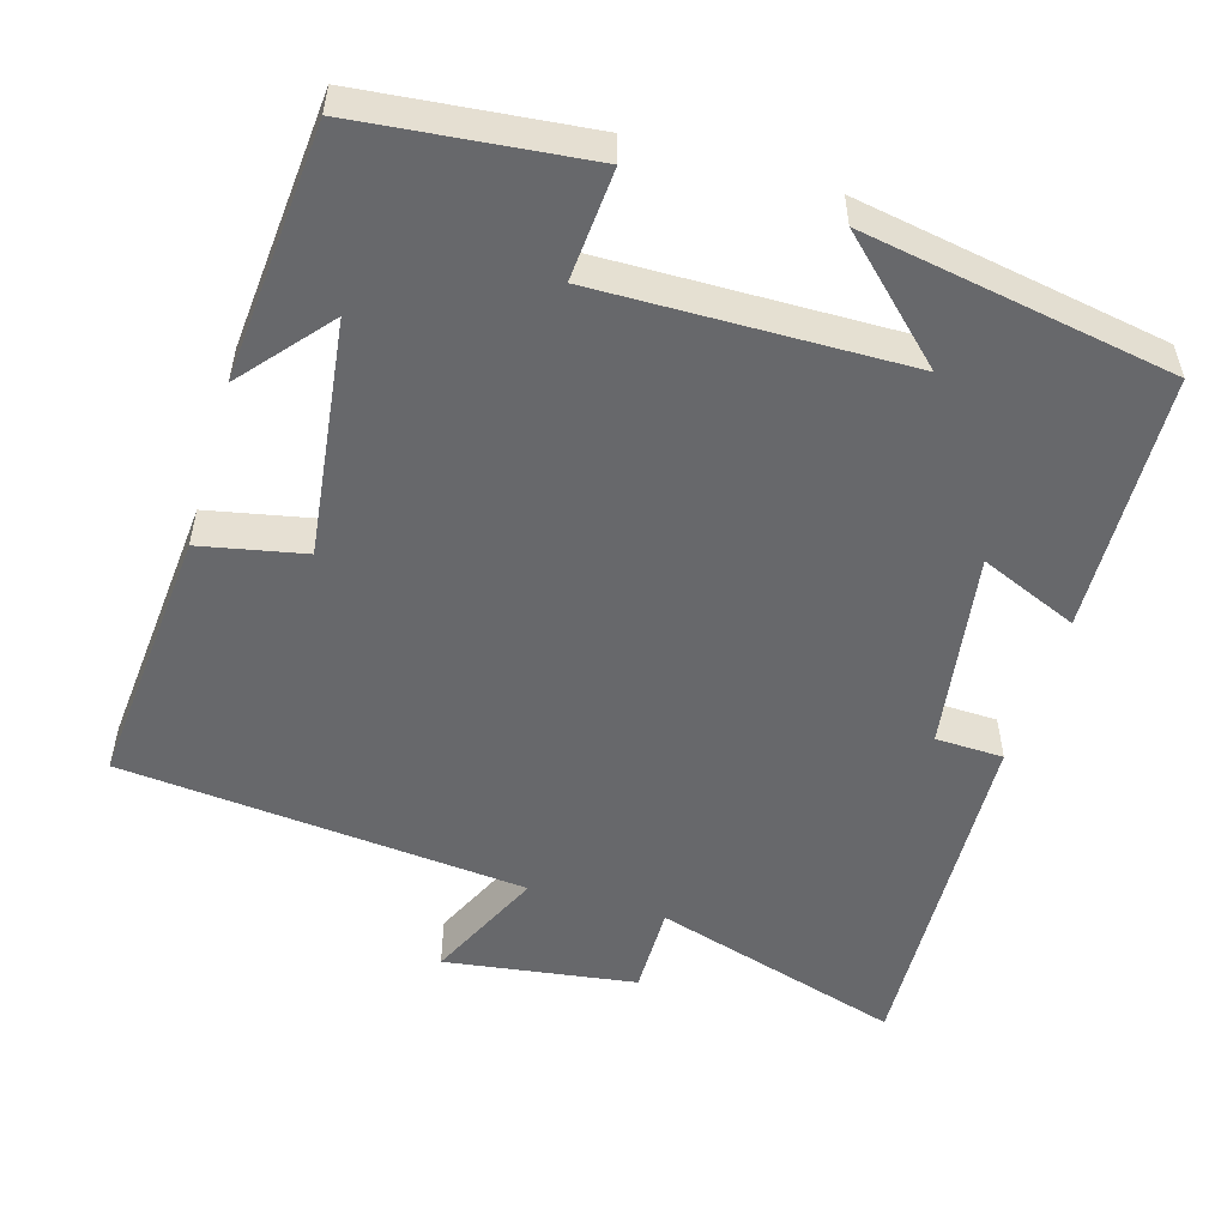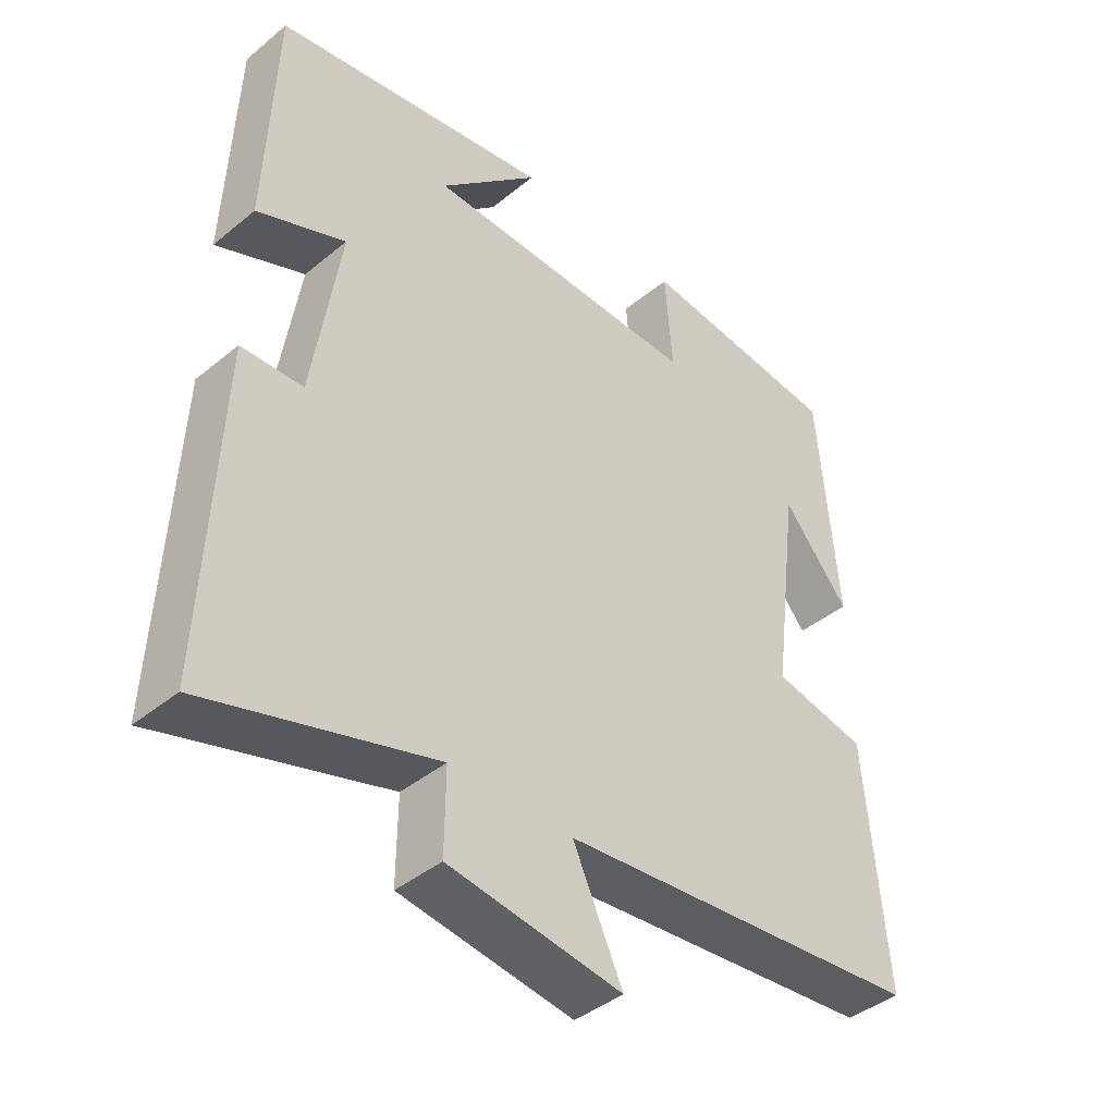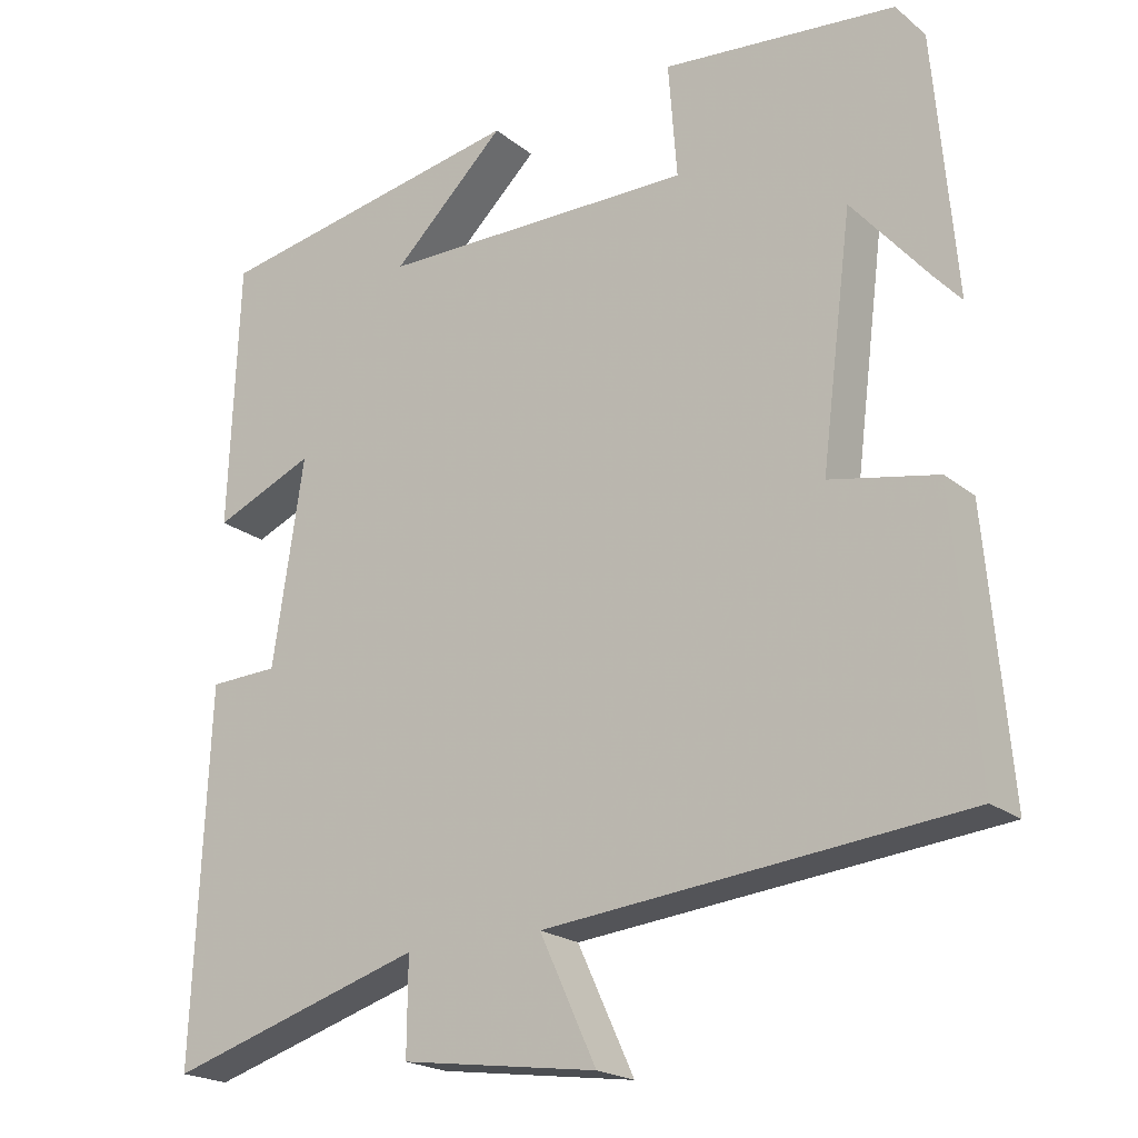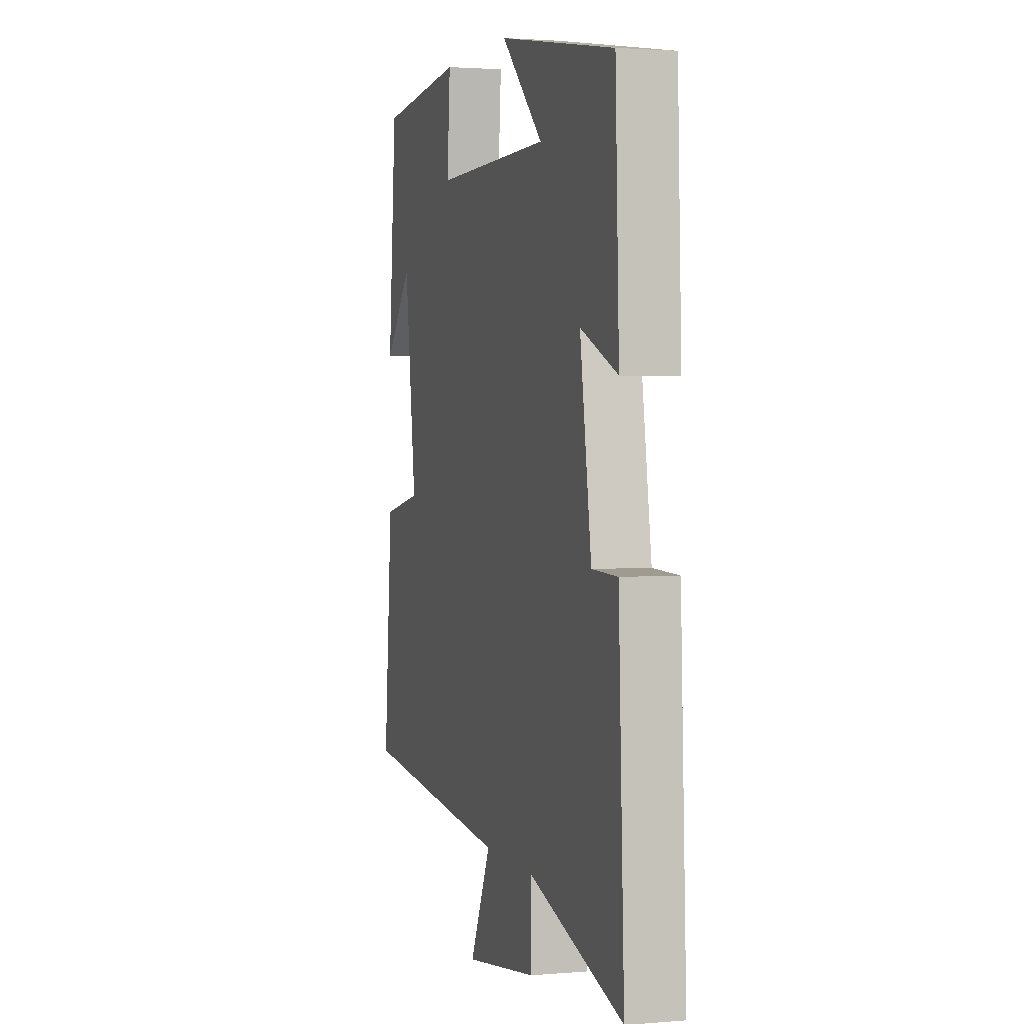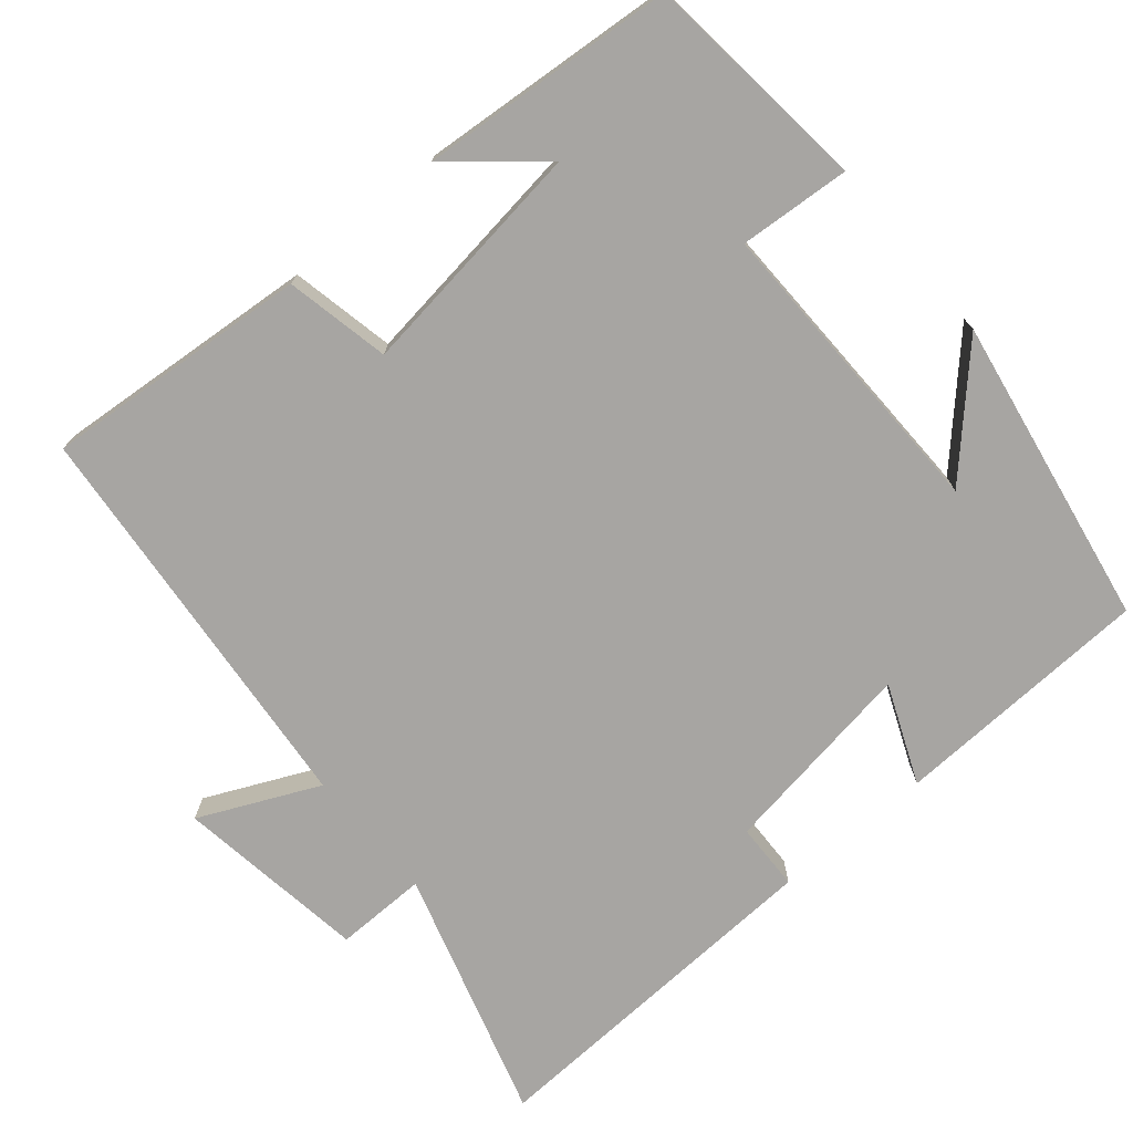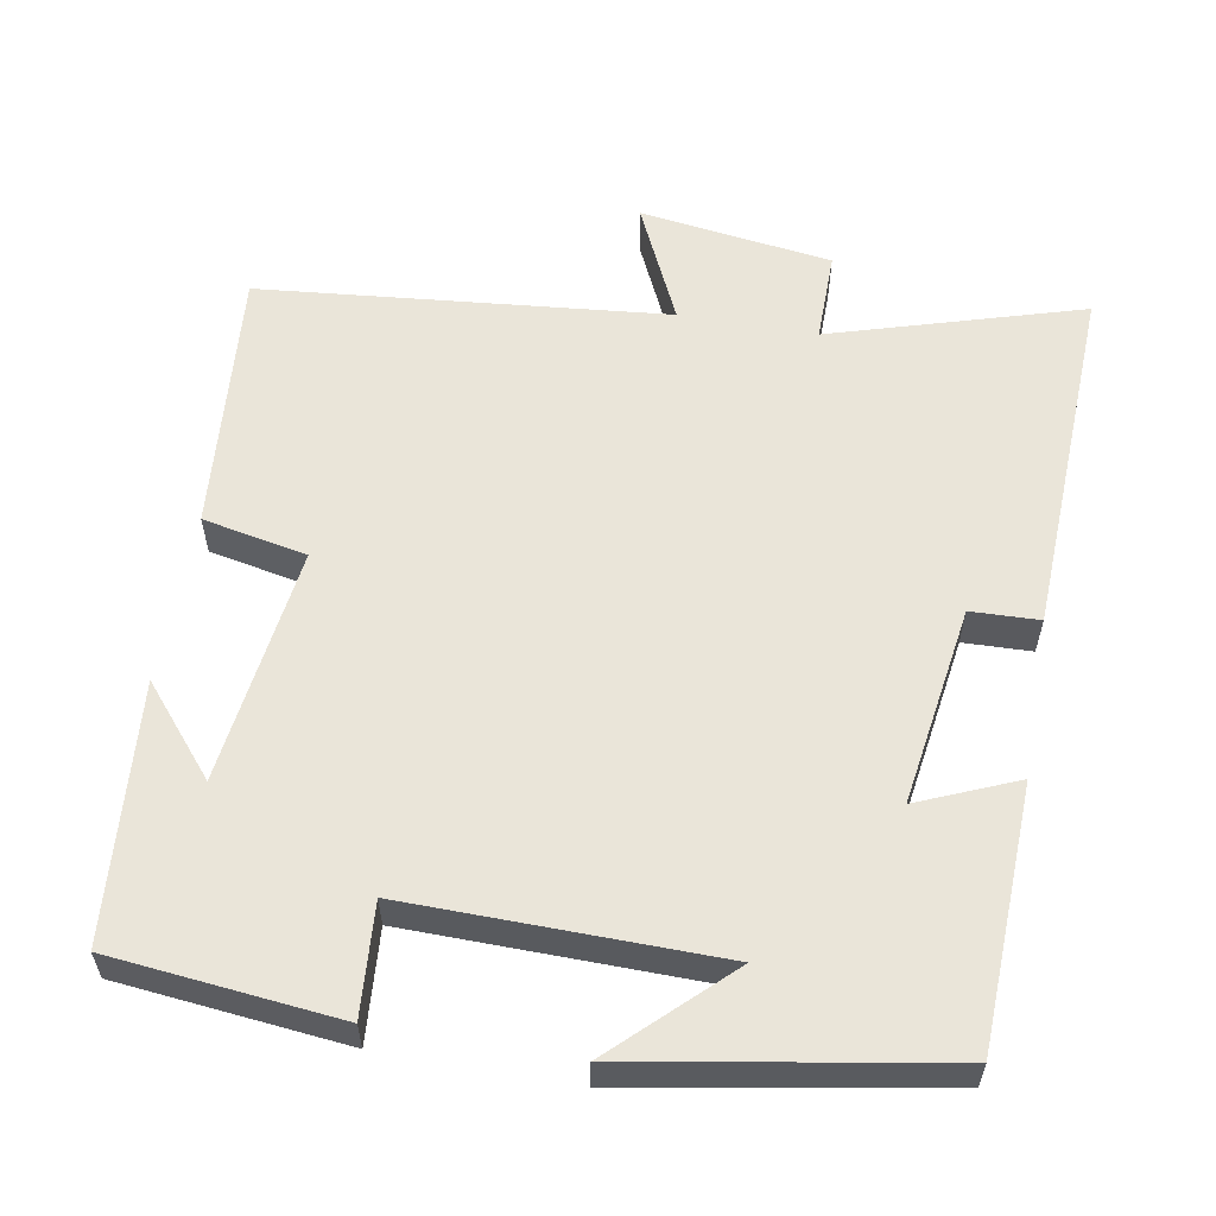
<metadata>
{"format":"obj","ext":"obj","renderer":"f3d","projection":"perspective","resolution":1024,"background":"white","views":[{"elev":-52.5,"azim":-16.5,"up":"+Y"},{"elev":-41.9,"azim":134.6,"up":"+Z"},{"elev":-20.8,"azim":-144.3,"up":"+Z"},{"elev":2.2,"azim":73.2,"up":"+Z"},{"elev":-73.9,"azim":-49.7,"up":"+Y"},{"elev":57.8,"azim":10.0,"up":"+Y"}]}
</metadata>
<code>
v 0.487 0.07 0.428
v 0.5 0.07 0.084
v 0.37 0.07 0.139
v 0.41 0.07 -0.125
v 0.5 0.07 -0.128
v 0.52 0.07 -0.6
v 0.188 0.07 -0.5
v 0.189 0.07 -0.621
v -0.065 0.07 -0.657
v 0.008 0.07 -0.5
v -0.53 0.07 -0.448
v -0.5 0.07 -0.096
v -0.362 0.07 -0.068
v -0.402 0.07 0.246
v -0.5 0.07 0.13
v -0.472 0.07 0.469
v -0.172 0.07 0.5
v -0.183 0.07 0.353
v 0.225 0.07 0.359
v 0.078 0.07 0.5
v 0.487 0 0.428
v 0.5 0 0.084
v 0.37 0 0.139
v 0.41 0 -0.125
v 0.5 0 -0.128
v 0.52 0 -0.6
v 0.188 0 -0.5
v 0.189 0 -0.621
v -0.065 0 -0.657
v 0.008 0 -0.5
v -0.53 0 -0.448
v -0.5 0 -0.096
v -0.362 0 -0.068
v -0.402 0 0.246
v -0.5 0 0.13
v -0.472 0 0.469
v -0.172 0 0.5
v -0.183 0 0.353
v 0.225 0 0.359
v 0.078 0 0.5
f 19 20 1
f 16 17 18
f 14 15 16
f 14 16 18
f 13 14 18 19
f 10 11 12 13
f 7 8 9 10
f 7 10 13 19
f 4 5 6 7
f 3 4 7 19
f 1 2 3 19
f 21 40 39
f 38 37 36
f 36 35 34
f 38 36 34
f 39 38 34 33
f 33 32 31 30
f 30 29 28 27
f 39 33 30 27
f 27 26 25 24
f 39 27 24 23
f 39 23 22 21
f 1 21 22 2
f 2 22 23 3
f 3 23 24 4
f 4 24 25 5
f 5 25 26 6
f 6 26 27 7
f 7 27 28 8
f 8 28 29 9
f 9 29 30 10
f 10 30 31 11
f 11 31 32 12
f 12 32 33 13
f 13 33 34 14
f 14 34 35 15
f 15 35 36 16
f 16 36 37 17
f 17 37 38 18
f 18 38 39 19
f 19 39 40 20
f 20 40 21 1

</code>
